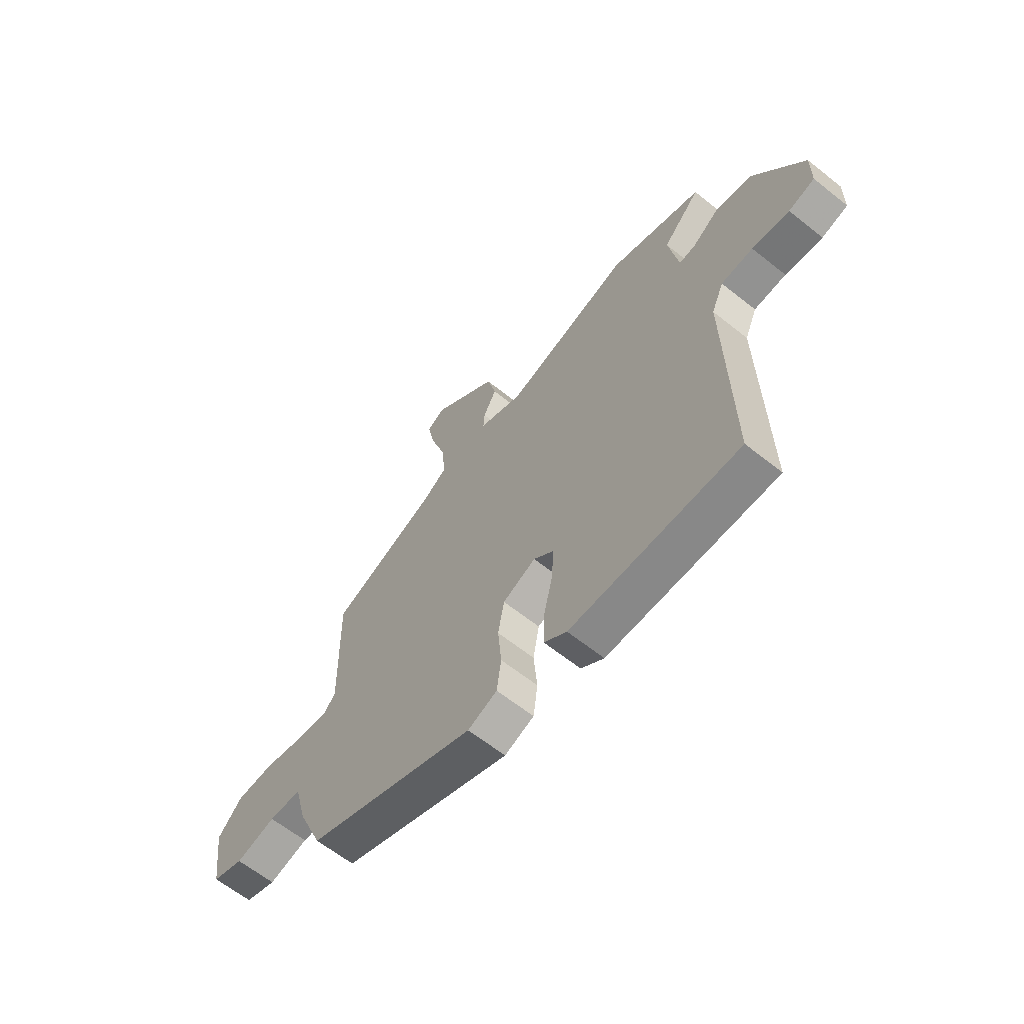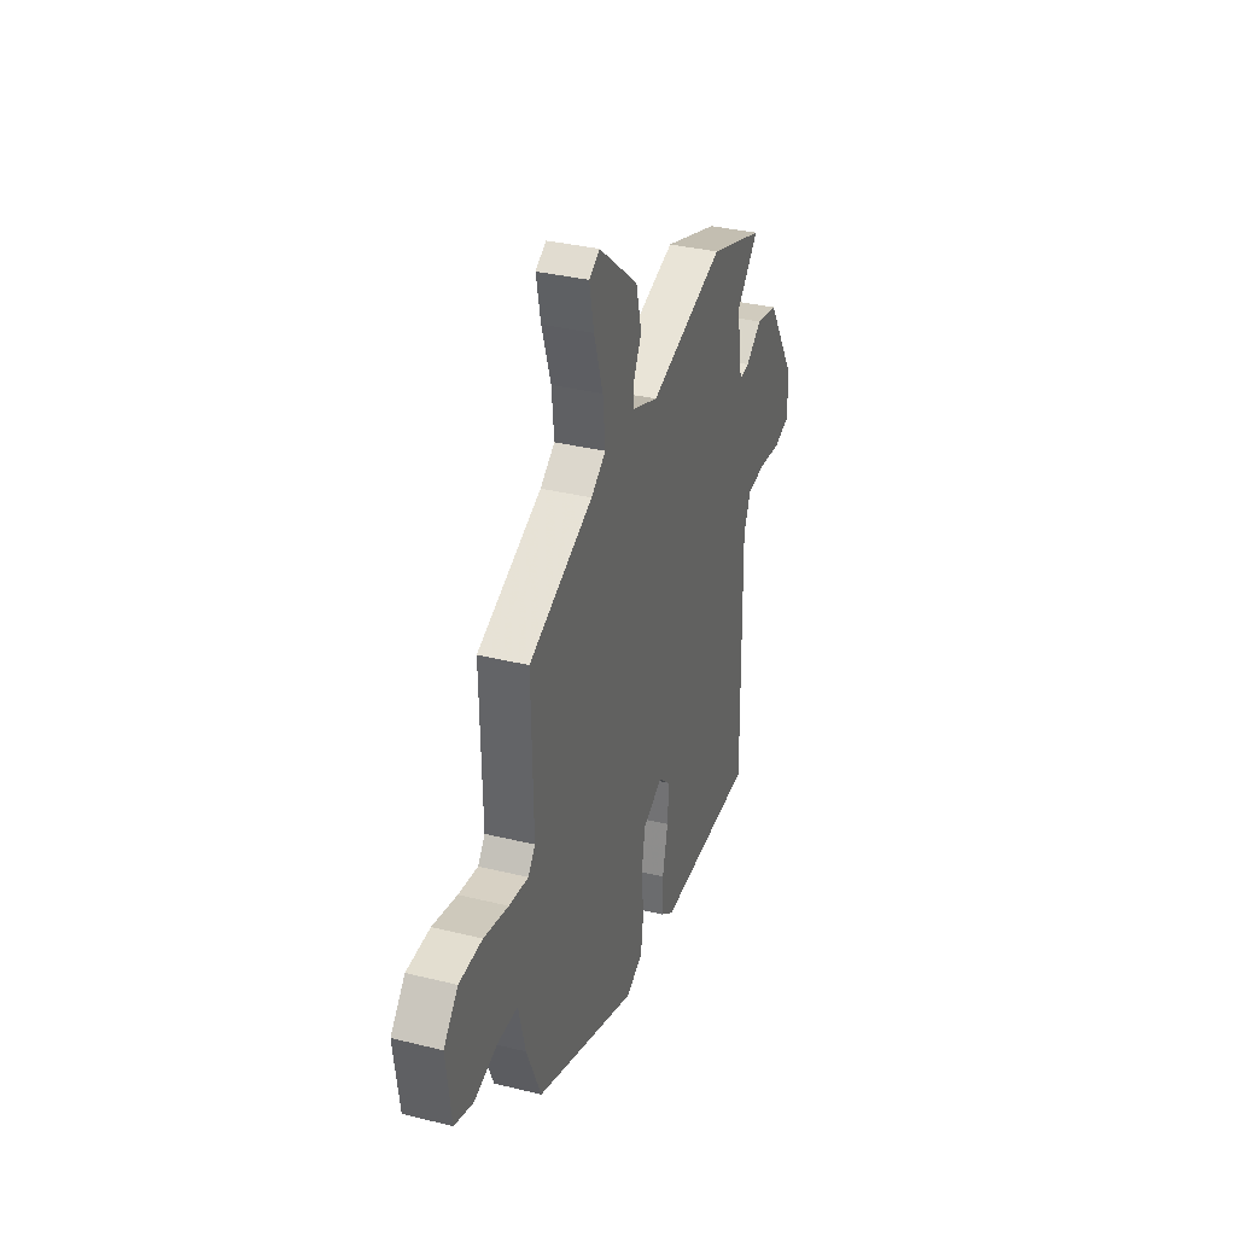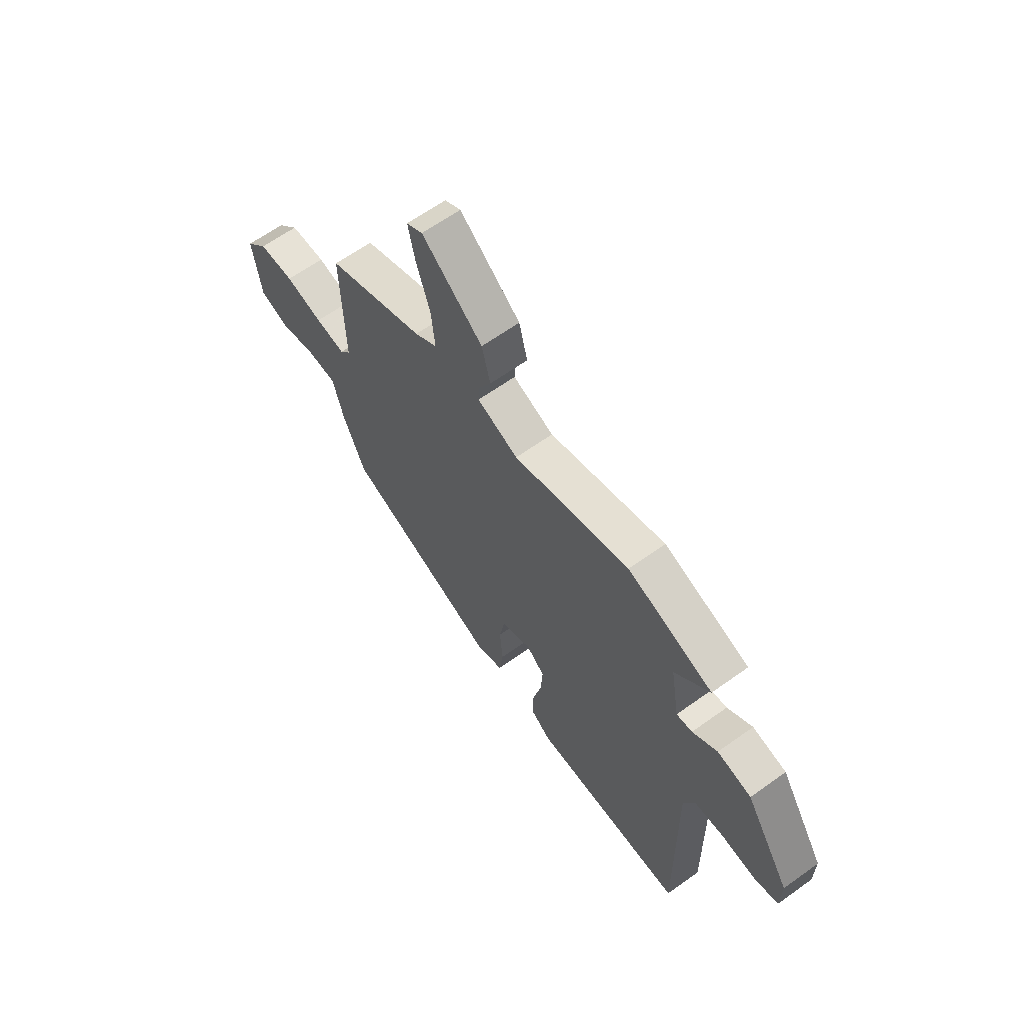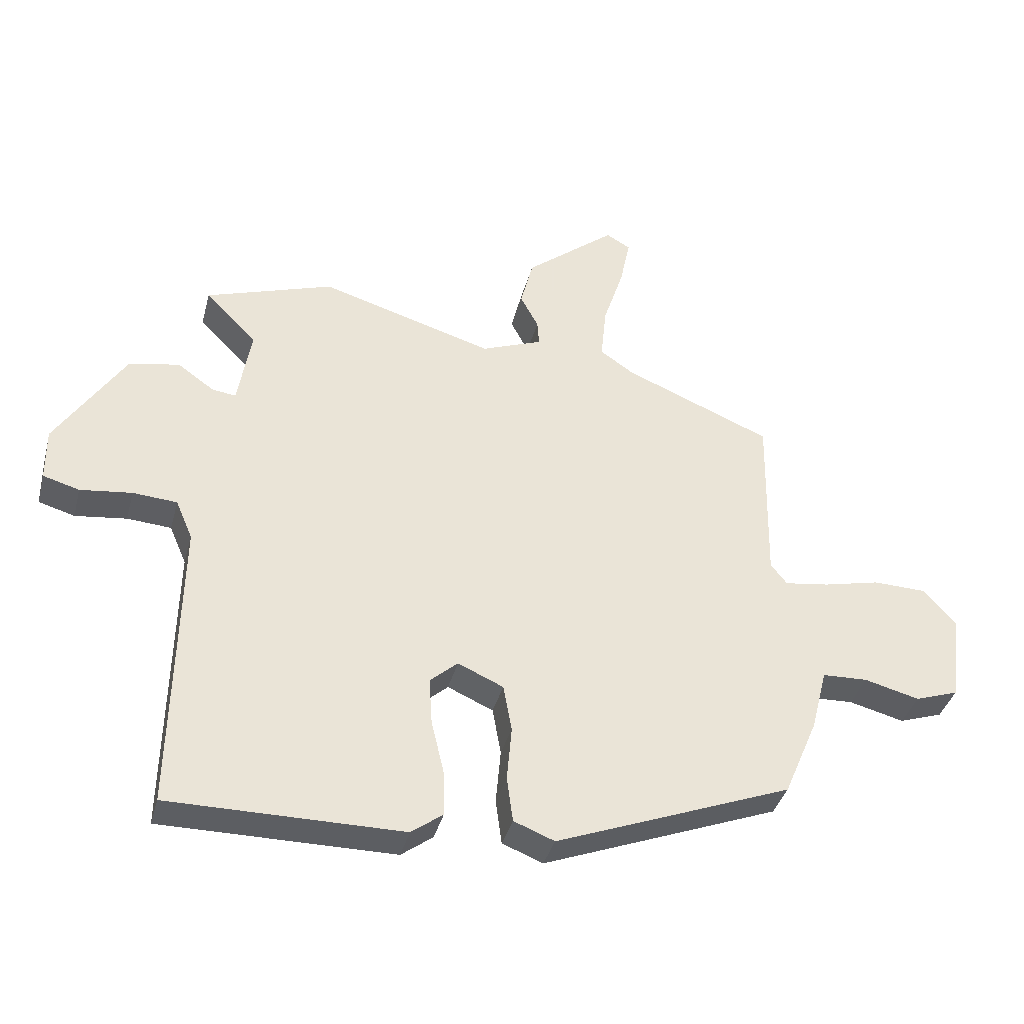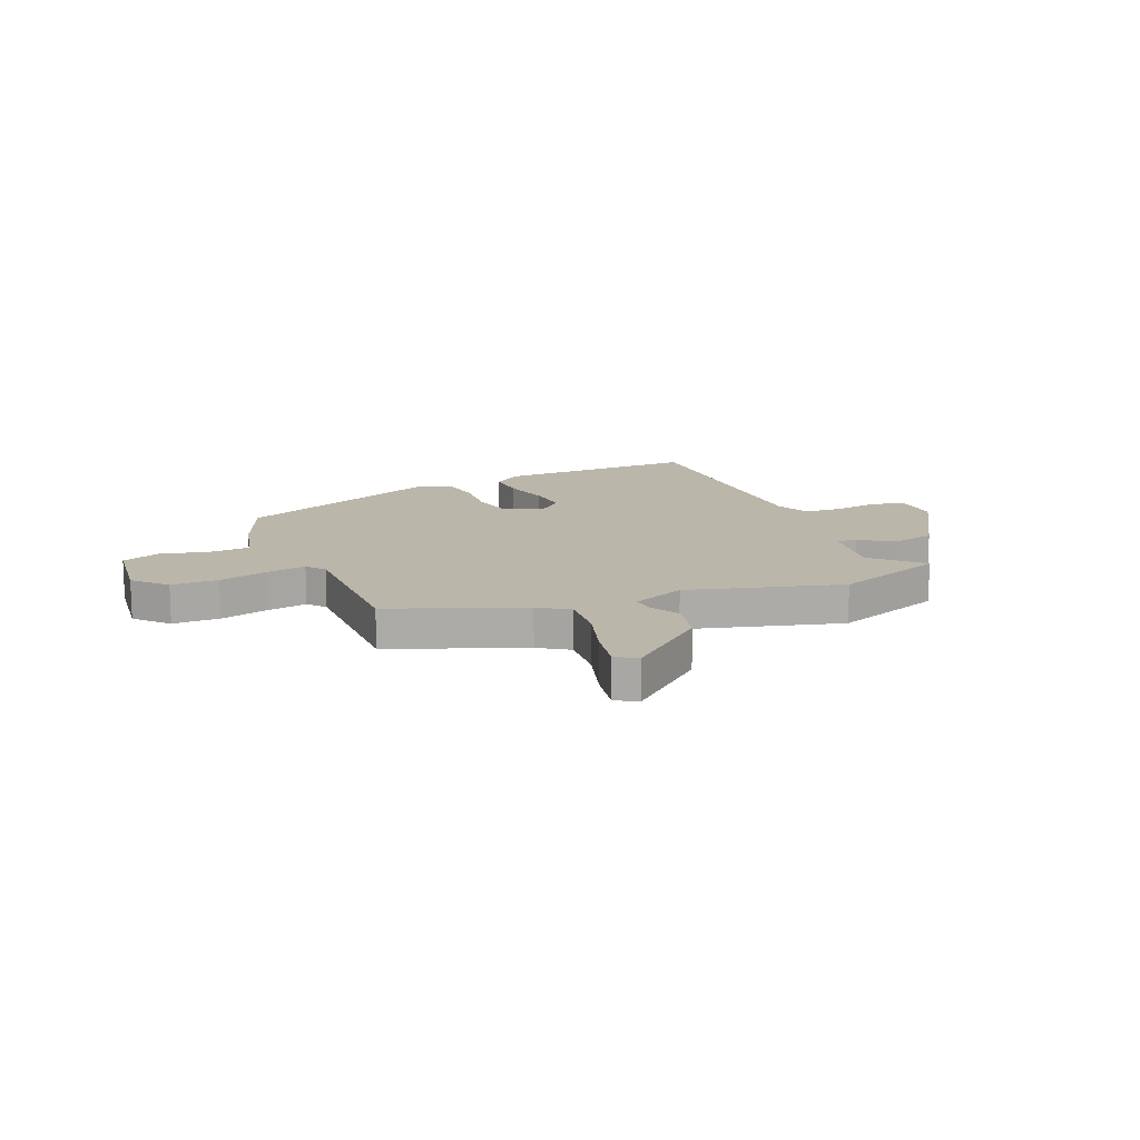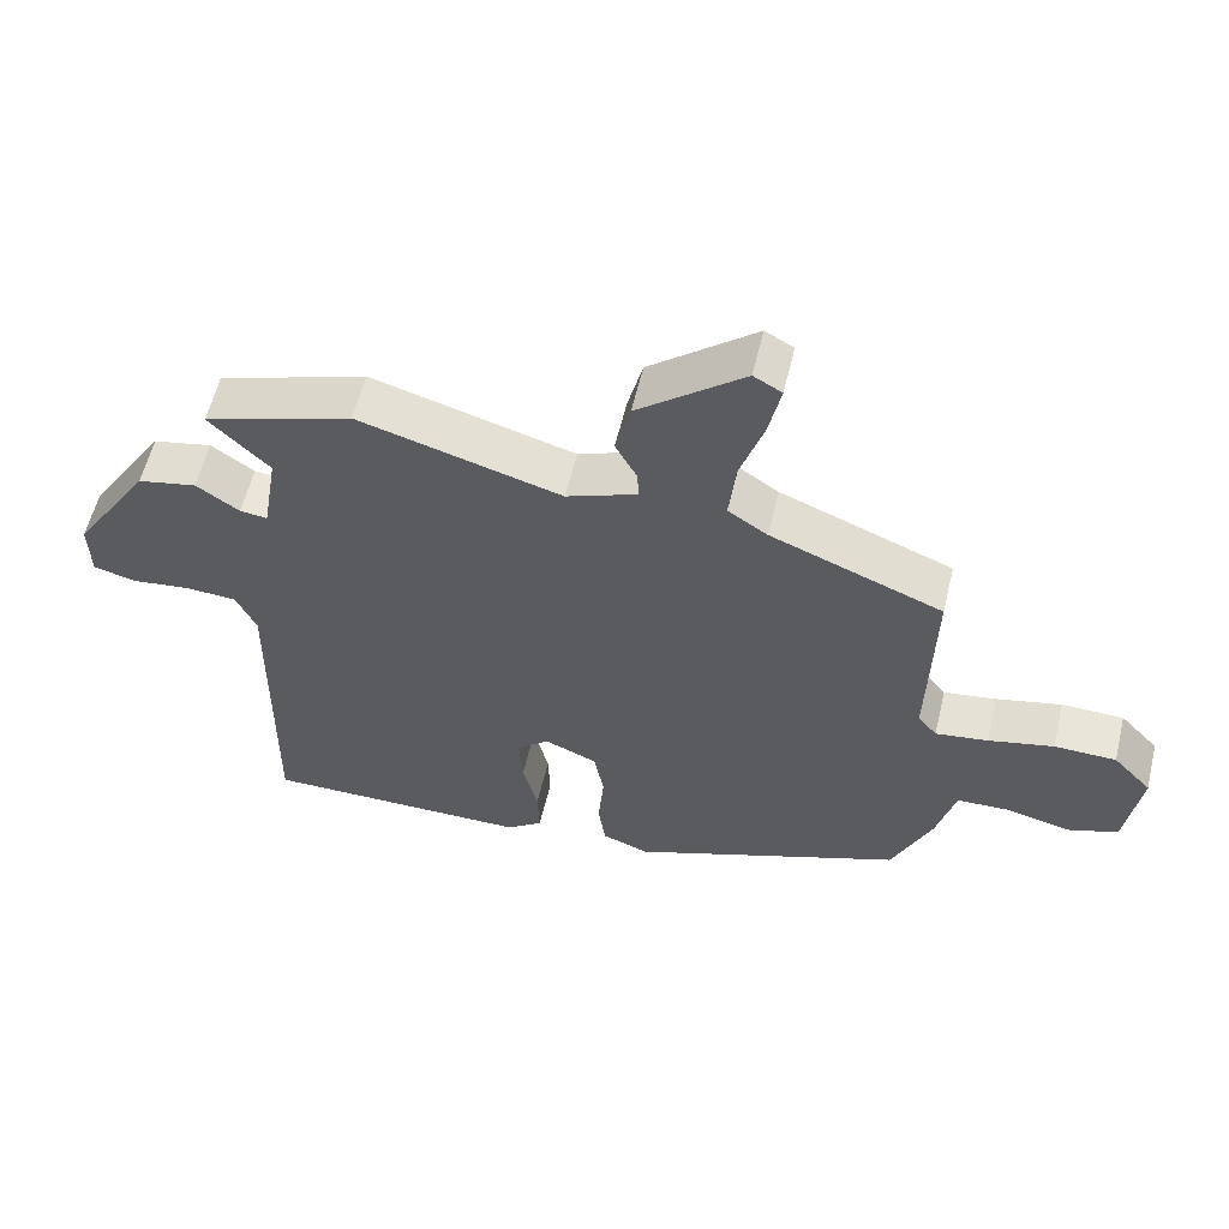
<metadata>
{"format":"obj","ext":"obj","renderer":"f3d","projection":"perspective","resolution":1024,"background":"white","views":[{"elev":-63.0,"azim":51.1,"up":"+Z"},{"elev":34.7,"azim":-71.8,"up":"+Z"},{"elev":63.7,"azim":54.1,"up":"+Z"},{"elev":-38.3,"azim":165.4,"up":"+Z"},{"elev":14.1,"azim":-23.8,"up":"+Y"},{"elev":58.6,"azim":-166.5,"up":"+Z"}]}
</metadata>
<code>
v 0.341 0.07 0.554
v 0.552 0.07 0.482
v 0.467 0.07 0.395
v 0.489 0.07 0.263
v 0.528 0.07 0.268
v 0.589 0.07 0.311
v 0.673 0.07 0.293
v 0.785 0.07 0.115
v 0.784 0.07 0.027
v 0.724 0.07 0.01
v 0.639 0.07 0.021
v 0.566 0.07 0.016
v 0.538 0.07 -0.049
v 0.546 0.07 -0.543
v 0.163 0.07 -0.541
v 0.111 0.07 -0.502
v 0.113 0.07 -0.426
v 0.134 0.07 -0.337
v 0.139 0.07 -0.26
v 0.093 0.07 -0.219
v 0.018 0.07 -0.252
v 0.004 0.07 -0.33
v 0.012 0.07 -0.422
v 0.002 0.07 -0.497
v -0.065 0.07 -0.523
v -0.455 0.07 -0.37
v -0.511 0.07 -0.238
v -0.538 0.07 -0.133
v -0.613 0.07 -0.13
v -0.704 0.07 -0.153
v -0.776 0.07 -0.128
v -0.796 0.07 0.02
v -0.741 0.07 0.08
v -0.653 0.07 0.082
v -0.56 0.07 0.06
v -0.486 0.07 0.049
v -0.459 0.07 0.083
v -0.465 0.07 0.375
v -0.221 0.07 0.475
v -0.165 0.07 0.513
v -0.174 0.07 0.604
v -0.208 0.07 0.71
v -0.225 0.07 0.793
v -0.185 0.07 0.816
v -0.035 0.07 0.693
v -0.014 0.07 0.609
v -0.044 0.07 0.552
v -0.047 0.07 0.51
v 0.054 0.07 0.47
v 0.341 0 0.554
v 0.552 0 0.482
v 0.467 0 0.395
v 0.489 0 0.263
v 0.528 0 0.268
v 0.589 0 0.311
v 0.673 0 0.293
v 0.785 0 0.115
v 0.784 0 0.027
v 0.724 0 0.01
v 0.639 0 0.021
v 0.566 0 0.016
v 0.538 0 -0.049
v 0.546 0 -0.543
v 0.163 0 -0.541
v 0.111 0 -0.502
v 0.113 0 -0.426
v 0.134 0 -0.337
v 0.139 0 -0.26
v 0.093 0 -0.219
v 0.018 0 -0.252
v 0.004 0 -0.33
v 0.012 0 -0.422
v 0.002 0 -0.497
v -0.065 0 -0.523
v -0.455 0 -0.37
v -0.511 0 -0.238
v -0.538 0 -0.133
v -0.613 0 -0.13
v -0.704 0 -0.153
v -0.776 0 -0.128
v -0.796 0 0.02
v -0.741 0 0.08
v -0.653 0 0.082
v -0.56 0 0.06
v -0.486 0 0.049
v -0.459 0 0.083
v -0.465 0 0.375
v -0.221 0 0.475
v -0.165 0 0.513
v -0.174 0 0.604
v -0.208 0 0.71
v -0.225 0 0.793
v -0.185 0 0.816
v -0.035 0 0.693
v -0.014 0 0.609
v -0.044 0 0.552
v -0.047 0 0.51
v 0.054 0 0.47
f 45 46 47
f 44 45 47
f 43 44 47
f 42 43 47
f 41 42 47
f 40 41 47 48
f 39 40 48 49
f 37 38 39 49
f 33 34 35
f 32 33 35
f 31 32 35
f 30 31 35
f 29 30 35
f 28 29 35 36
f 28 36 37
f 27 28 37
f 26 27 37
f 25 26 37
f 24 25 37
f 23 24 37
f 22 23 37
f 16 17 18
f 15 16 18
f 14 15 18
f 13 14 18
f 12 13 18 19
f 9 10 11
f 8 9 11
f 7 8 11
f 6 7 11
f 5 6 11
f 4 5 11 12
f 1 2 3
f 49 1 3
f 37 49 3
f 21 22 37
f 37 3 4
f 21 37 4
f 20 21 4
f 4 12 19 20
f 96 95 94
f 96 94 93
f 96 93 92
f 96 92 91
f 96 91 90
f 97 96 90 89
f 98 97 89 88
f 98 88 87 86
f 84 83 82
f 84 82 81
f 84 81 80
f 84 80 79
f 84 79 78
f 85 84 78 77
f 86 85 77
f 86 77 76
f 86 76 75
f 86 75 74
f 86 74 73
f 86 73 72
f 86 72 71
f 67 66 65
f 67 65 64
f 67 64 63
f 67 63 62
f 68 67 62 61
f 60 59 58
f 60 58 57
f 60 57 56
f 60 56 55
f 60 55 54
f 61 60 54 53
f 52 51 50
f 52 50 98
f 52 98 86
f 86 71 70
f 53 52 86
f 53 86 70
f 53 70 69
f 69 68 61 53
f 1 50 51 2
f 2 51 52 3
f 3 52 53 4
f 4 53 54 5
f 5 54 55 6
f 6 55 56 7
f 7 56 57 8
f 8 57 58 9
f 9 58 59 10
f 10 59 60 11
f 11 60 61 12
f 12 61 62 13
f 13 62 63 14
f 14 63 64 15
f 15 64 65 16
f 16 65 66 17
f 17 66 67 18
f 18 67 68 19
f 19 68 69 20
f 20 69 70 21
f 21 70 71 22
f 22 71 72 23
f 23 72 73 24
f 24 73 74 25
f 25 74 75 26
f 26 75 76 27
f 27 76 77 28
f 28 77 78 29
f 29 78 79 30
f 30 79 80 31
f 31 80 81 32
f 32 81 82 33
f 33 82 83 34
f 34 83 84 35
f 35 84 85 36
f 36 85 86 37
f 37 86 87 38
f 38 87 88 39
f 39 88 89 40
f 40 89 90 41
f 41 90 91 42
f 42 91 92 43
f 43 92 93 44
f 44 93 94 45
f 45 94 95 46
f 46 95 96 47
f 47 96 97 48
f 48 97 98 49
f 49 98 50 1

</code>
